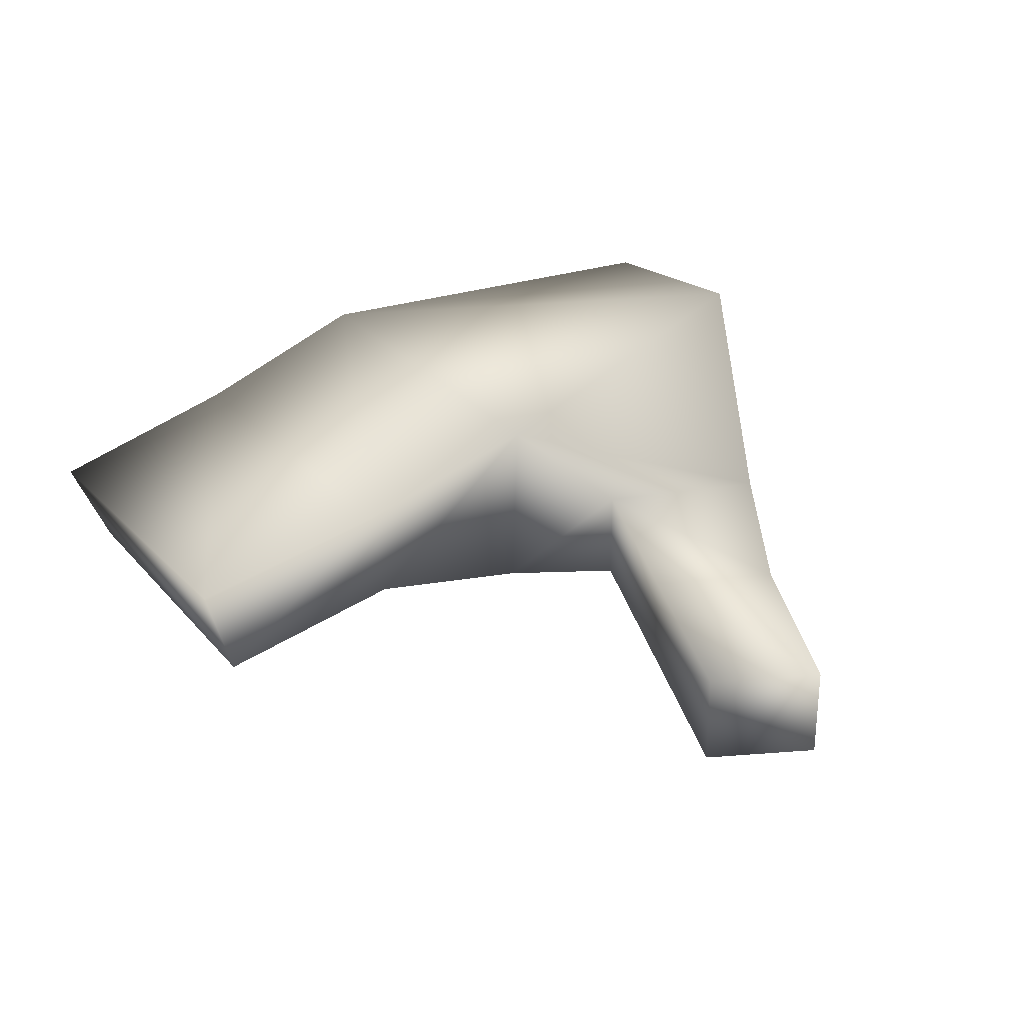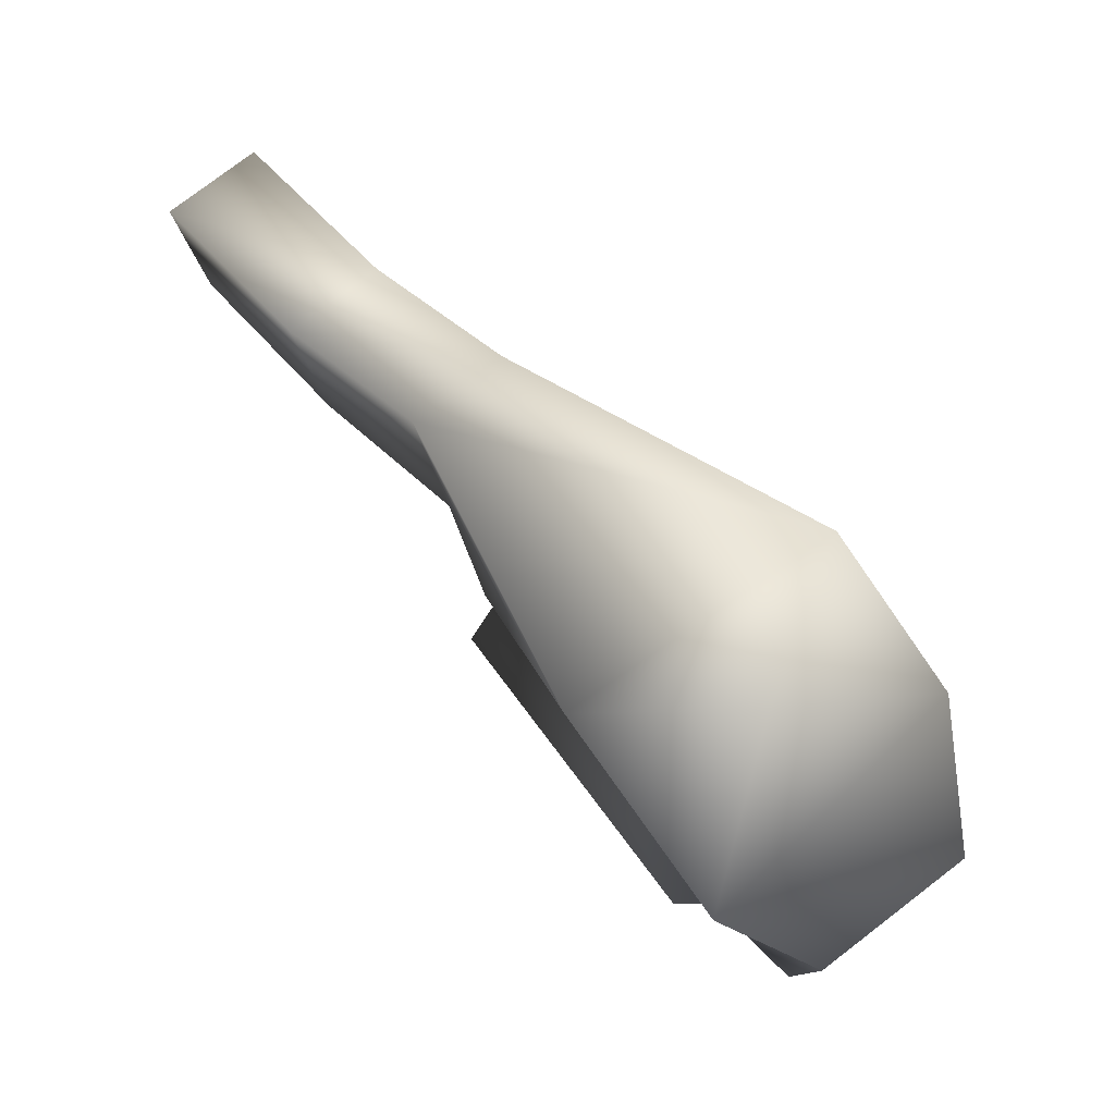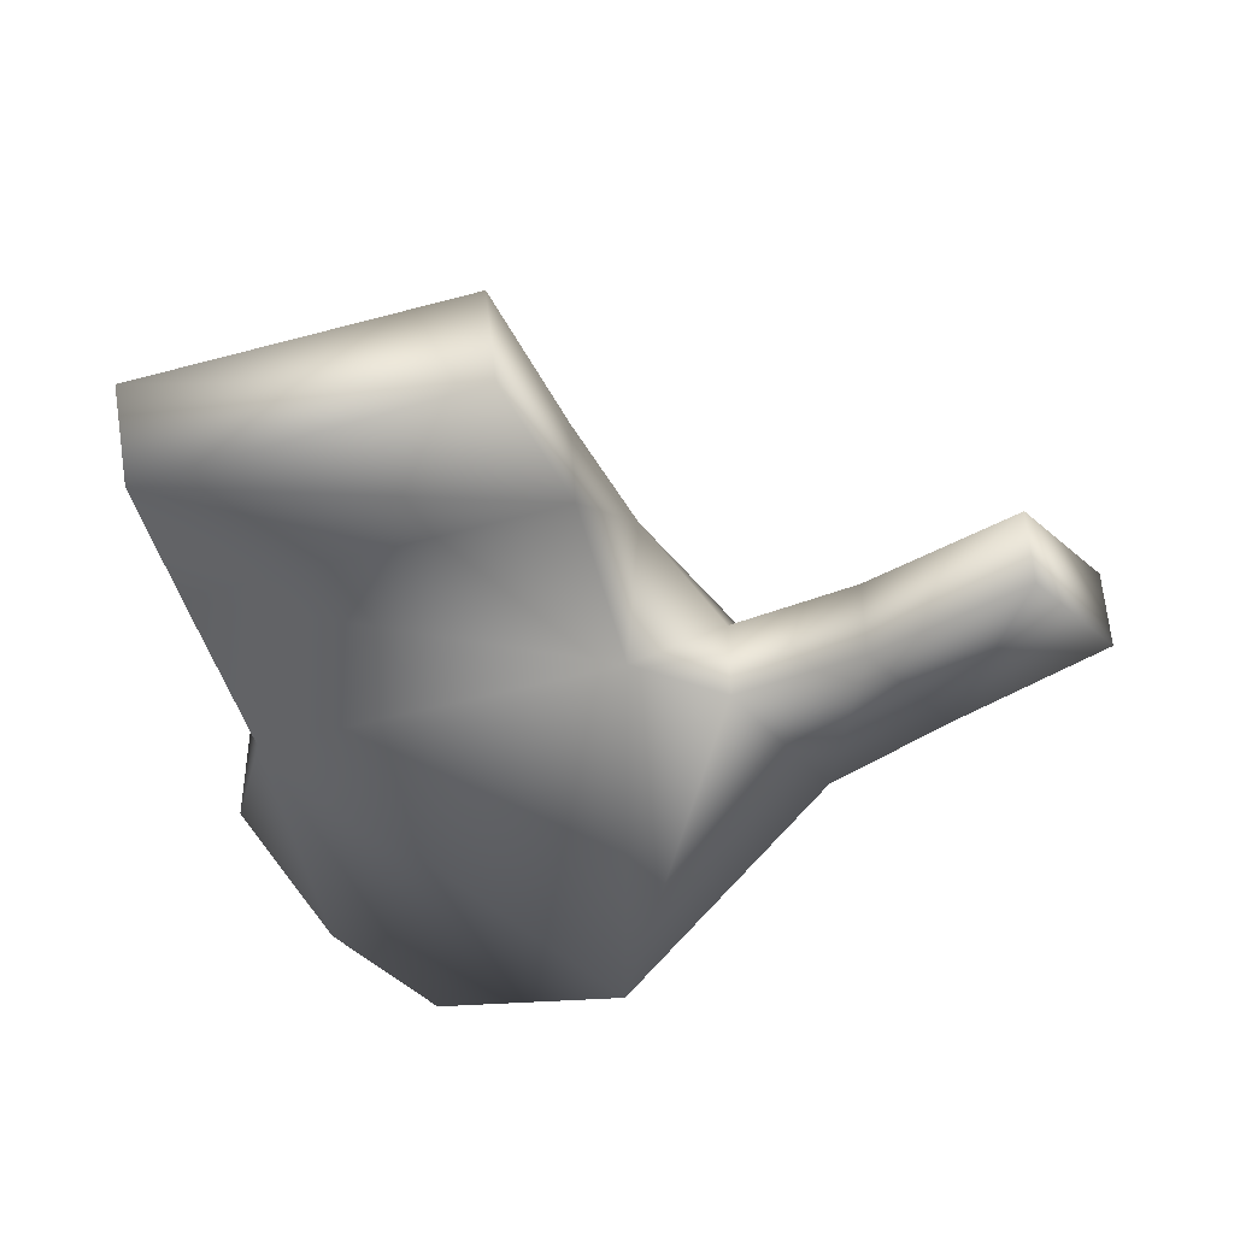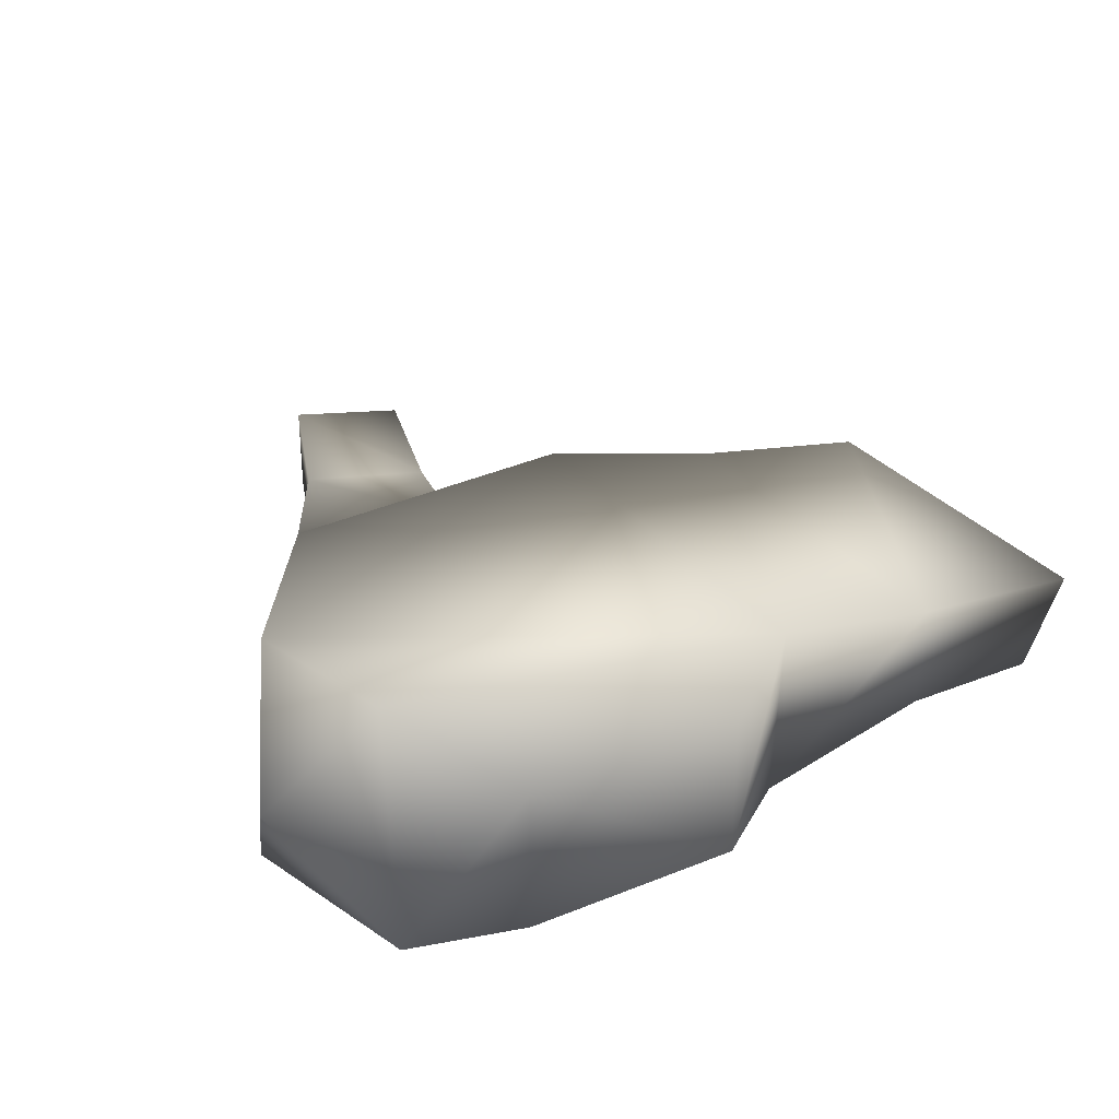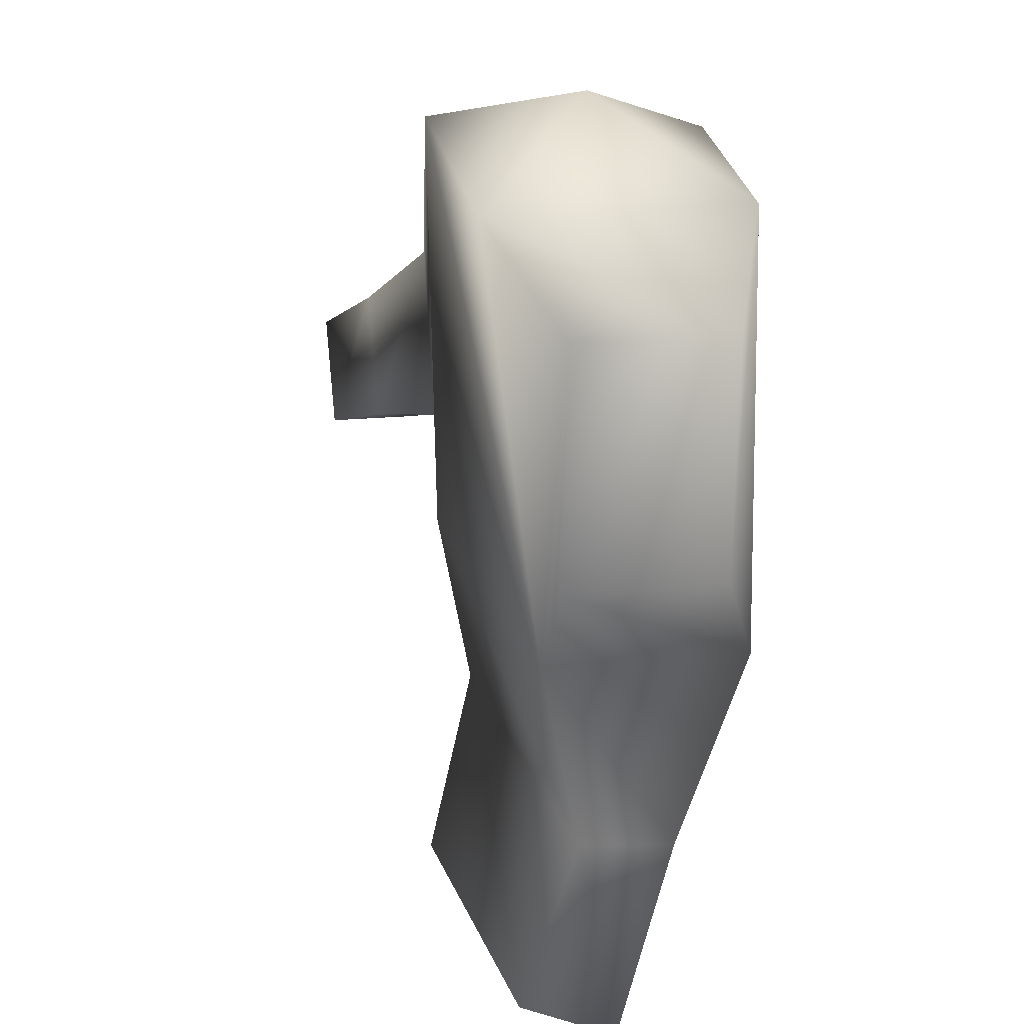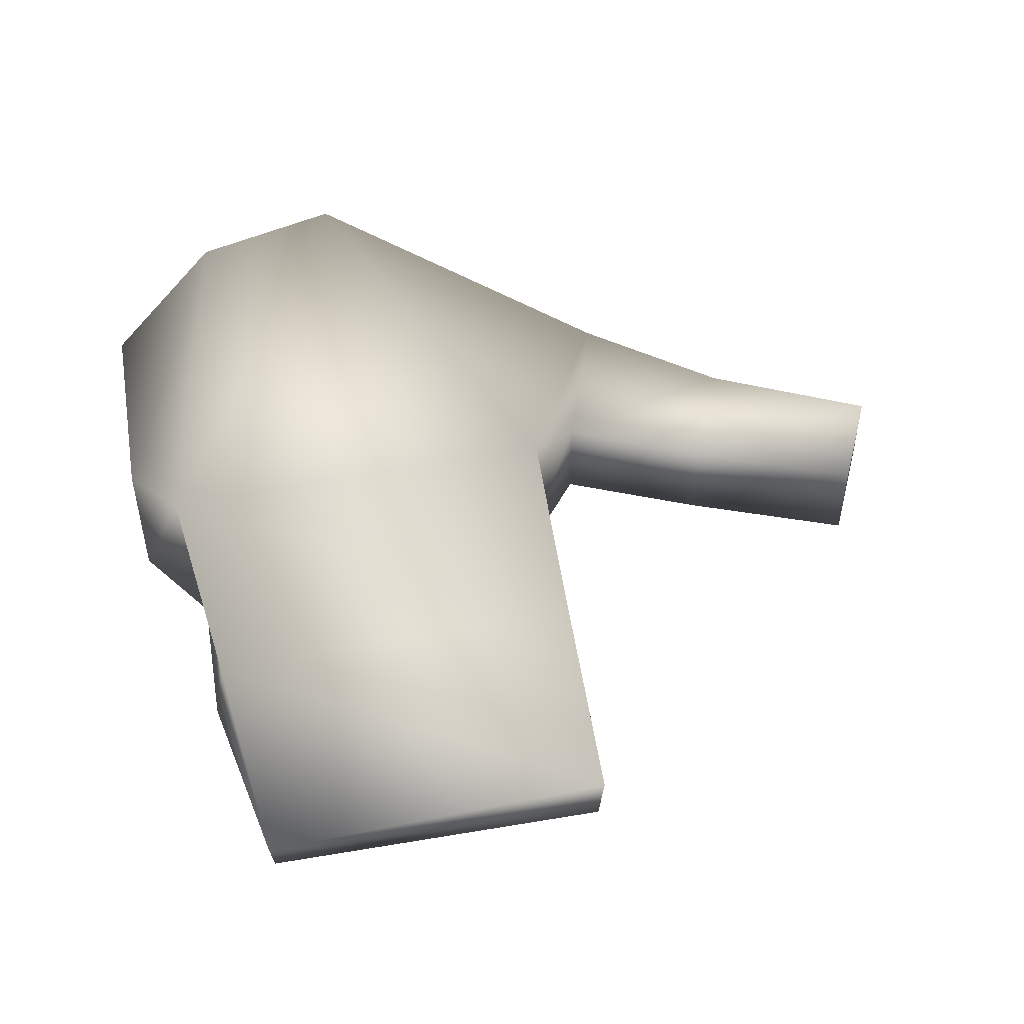
<metadata>
{"format":"obj","ext":"obj","renderer":"f3d","projection":"perspective","resolution":1024,"background":"white","views":[{"elev":28.7,"azim":62.7,"up":"+Z"},{"elev":76.9,"azim":-127.5,"up":"+Y"},{"elev":-44.3,"azim":24.2,"up":"+Z"},{"elev":31.6,"azim":-116.4,"up":"+Z"},{"elev":13.7,"azim":-105.3,"up":"+Y"},{"elev":49.8,"azim":-6.2,"up":"+Z"}]}
</metadata>
<code>
v -13 -43 -5
v -13 -14 -9
v 1 -9 -9
v 1 -9 -9
v 15 -40 -5
v -13 -43 -5
v -14 -43 9
v 16 -40 9
v 0 -10 10
v 0 -10 10
v -11 -14 10
v -14 -43 9
v 44 -38 0
v 44 -38 -7
v 47 -30 -7
v 47 -30 -7
v 47 -30 0
v 44 -38 0
v -8 -72 2
v -8 -69 -5
v 18 -67 -5
v 18 -67 -5
v 18 -69 2
v -8 -72 2
v -19 -21 6
v -19 -21 -5
v -18 -37 -5
v -18 -37 -5
v -18 -37 6
v -19 -21 6
v -12 -56 -2
v -13 -43 -5
v 15 -40 -5
v 15 -40 -5
v 17 -53 -2
v -12 -56 -2
v 17 -54 5
v 16 -40 9
v -14 -43 9
v -14 -43 9
v -11 -57 5
v 17 -54 5
v 17 -53 -2
v 15 -40 -5
v 16 -40 9
v 16 -40 9
v 17 -54 5
v 17 -53 -2
v -11 -57 5
v -14 -43 9
v -13 -43 -5
v -13 -43 -5
v -12 -56 -2
v -11 -57 5
v -8 -69 -5
v -12 -56 -2
v 17 -53 -2
v 17 -53 -2
v 18 -67 -5
v -8 -69 -5
v -8 -72 2
v -11 -57 5
v -12 -56 -2
v -12 -56 -2
v -8 -69 -5
v -8 -72 2
v 18 -69 2
v 17 -54 5
v -11 -57 5
v -11 -57 5
v -8 -72 2
v 18 -69 2
v 18 -67 -5
v 17 -53 -2
v 17 -54 5
v 17 -54 5
v 18 -69 2
v 18 -67 -5
v 20 -33 -4
v 15 -40 -5
v 1 -9 -9
v 1 -9 -9
v 23 -21 -4
v 20 -33 -4
v 23 -21 3
v 0 -10 10
v 16 -40 9
v 16 -40 9
v 20 -33 3
v 23 -21 3
v 20 -33 3
v 16 -40 9
v 15 -40 -5
v 15 -40 -5
v 20 -33 -4
v 20 -33 3
v 23 -21 -4
v 1 -9 -9
v 0 -10 10
v 0 -10 10
v 23 -21 3
v 23 -21 -4
v -19 -21 -5
v -13 -14 -9
v -13 -43 -5
v -13 -43 -5
v -18 -37 -5
v -19 -21 -5
v -18 -37 6
v -14 -43 9
v -11 -14 10
v -11 -14 10
v -19 -21 6
v -18 -37 6
v -19 -21 6
v -11 -14 10
v -13 -14 -9
v -13 -14 -9
v -19 -21 -5
v -19 -21 6
v -18 -37 -5
v -13 -43 -5
v -14 -43 9
v -14 -43 9
v -18 -37 6
v -18 -37 -5
v -6 -7 0
v 1 -9 -9
v -13 -14 -9
v -6 -7 0
v -11 -14 10
v 0 -10 10
v -6 -7 0
v 0 -10 10
v 1 -9 -9
v -6 -7 0
v -13 -14 -9
v -11 -14 10
v 31 -35 -6
v 20 -33 -4
v 23 -21 -4
v 23 -21 -4
v 34 -26 -6
v 31 -35 -6
v 31 -35 1
v 20 -33 3
v 20 -33 -4
v 20 -33 -4
v 31 -35 -6
v 31 -35 1
v 34 -26 1
v 23 -21 3
v 20 -33 3
v 20 -33 3
v 31 -35 1
v 34 -26 1
v 34 -26 -6
v 23 -21 -4
v 23 -21 3
v 23 -21 3
v 34 -26 1
v 34 -26 -6
v 44 -38 -7
v 31 -35 -6
v 34 -26 -6
v 34 -26 -6
v 47 -30 -7
v 44 -38 -7
v 44 -38 0
v 31 -35 1
v 31 -35 -6
v 31 -35 -6
v 44 -38 -7
v 44 -38 0
v 47 -30 0
v 34 -26 1
v 31 -35 1
v 31 -35 1
v 44 -38 0
v 47 -30 0
v 47 -30 -7
v 34 -26 -6
v 34 -26 1
v 34 -26 1
v 47 -30 0
v 47 -30 -7
f 1 2 3
f 4 5 6
f 7 8 9
f 10 11 12
f 13 14 15
f 16 17 18
f 19 20 21
f 22 23 24
f 25 26 27
f 28 29 30
f 31 32 33
f 34 35 36
f 37 38 39
f 40 41 42
f 43 44 45
f 46 47 48
f 49 50 51
f 52 53 54
f 55 56 57
f 58 59 60
f 61 62 63
f 64 65 66
f 67 68 69
f 70 71 72
f 73 74 75
f 76 77 78
f 79 80 81
f 82 83 84
f 85 86 87
f 88 89 90
f 91 92 93
f 94 95 96
f 97 98 99
f 100 101 102
f 103 104 105
f 106 107 108
f 109 110 111
f 112 113 114
f 115 116 117
f 118 119 120
f 121 122 123
f 124 125 126
f 127 128 129
f 130 131 132
f 133 134 135
f 136 137 138
f 139 140 141
f 142 143 144
f 145 146 147
f 148 149 150
f 151 152 153
f 154 155 156
f 157 158 159
f 160 161 162
f 163 164 165
f 166 167 168
f 169 170 171
f 172 173 174
f 175 176 177
f 178 179 180
f 181 182 183
f 184 185 186

</code>
